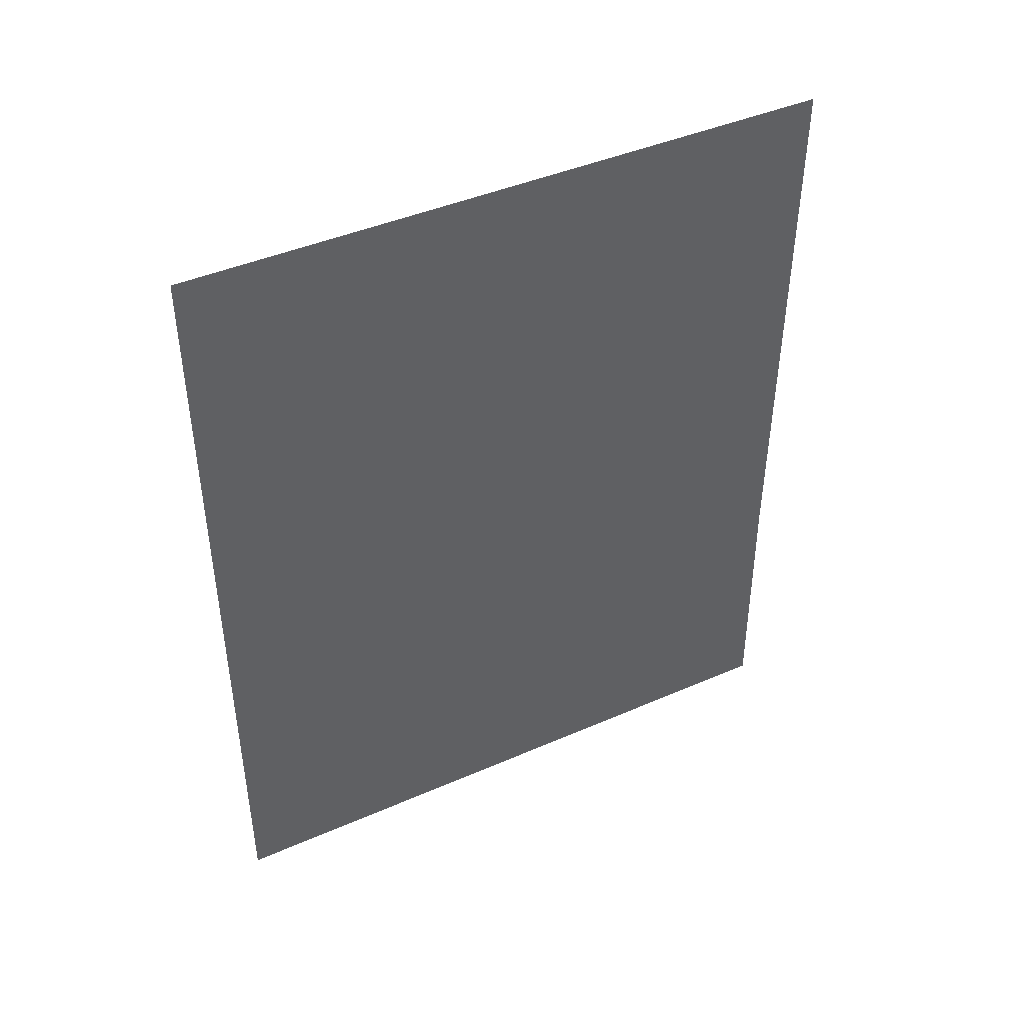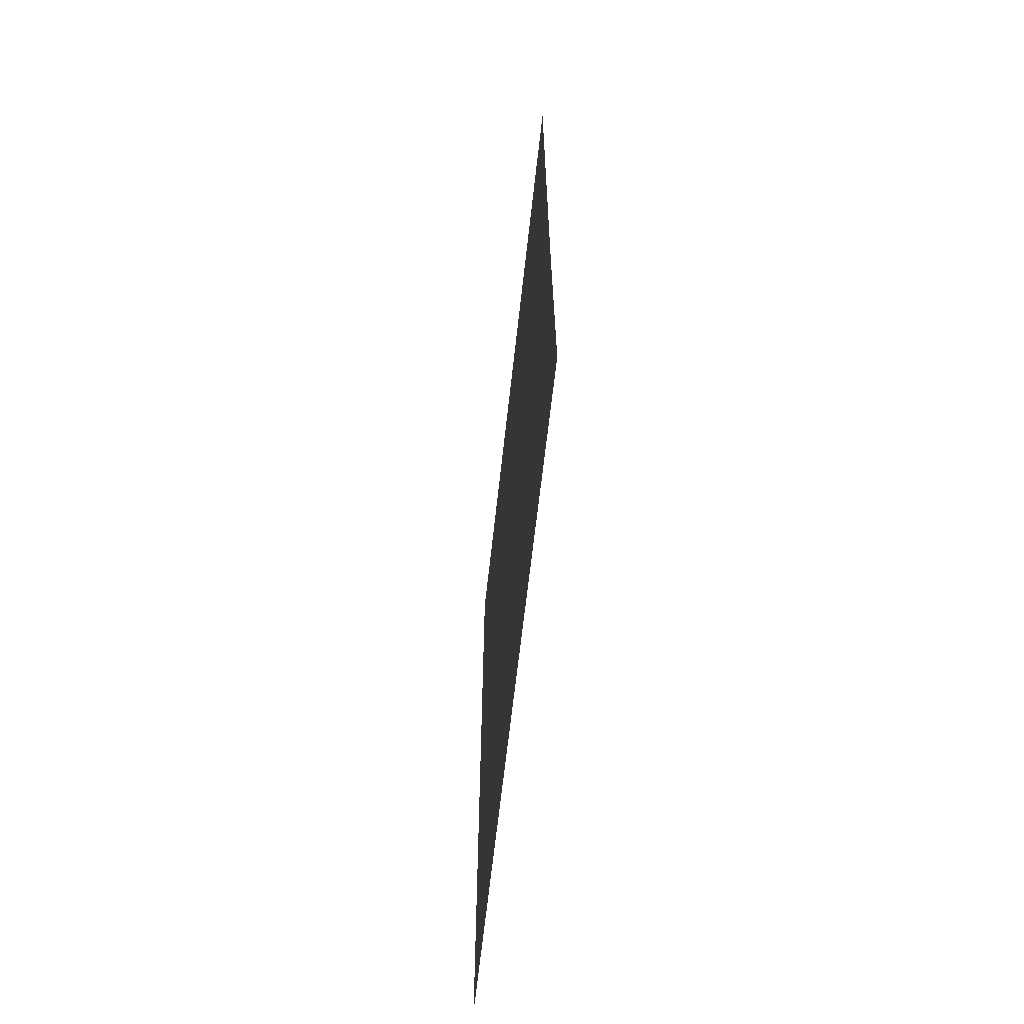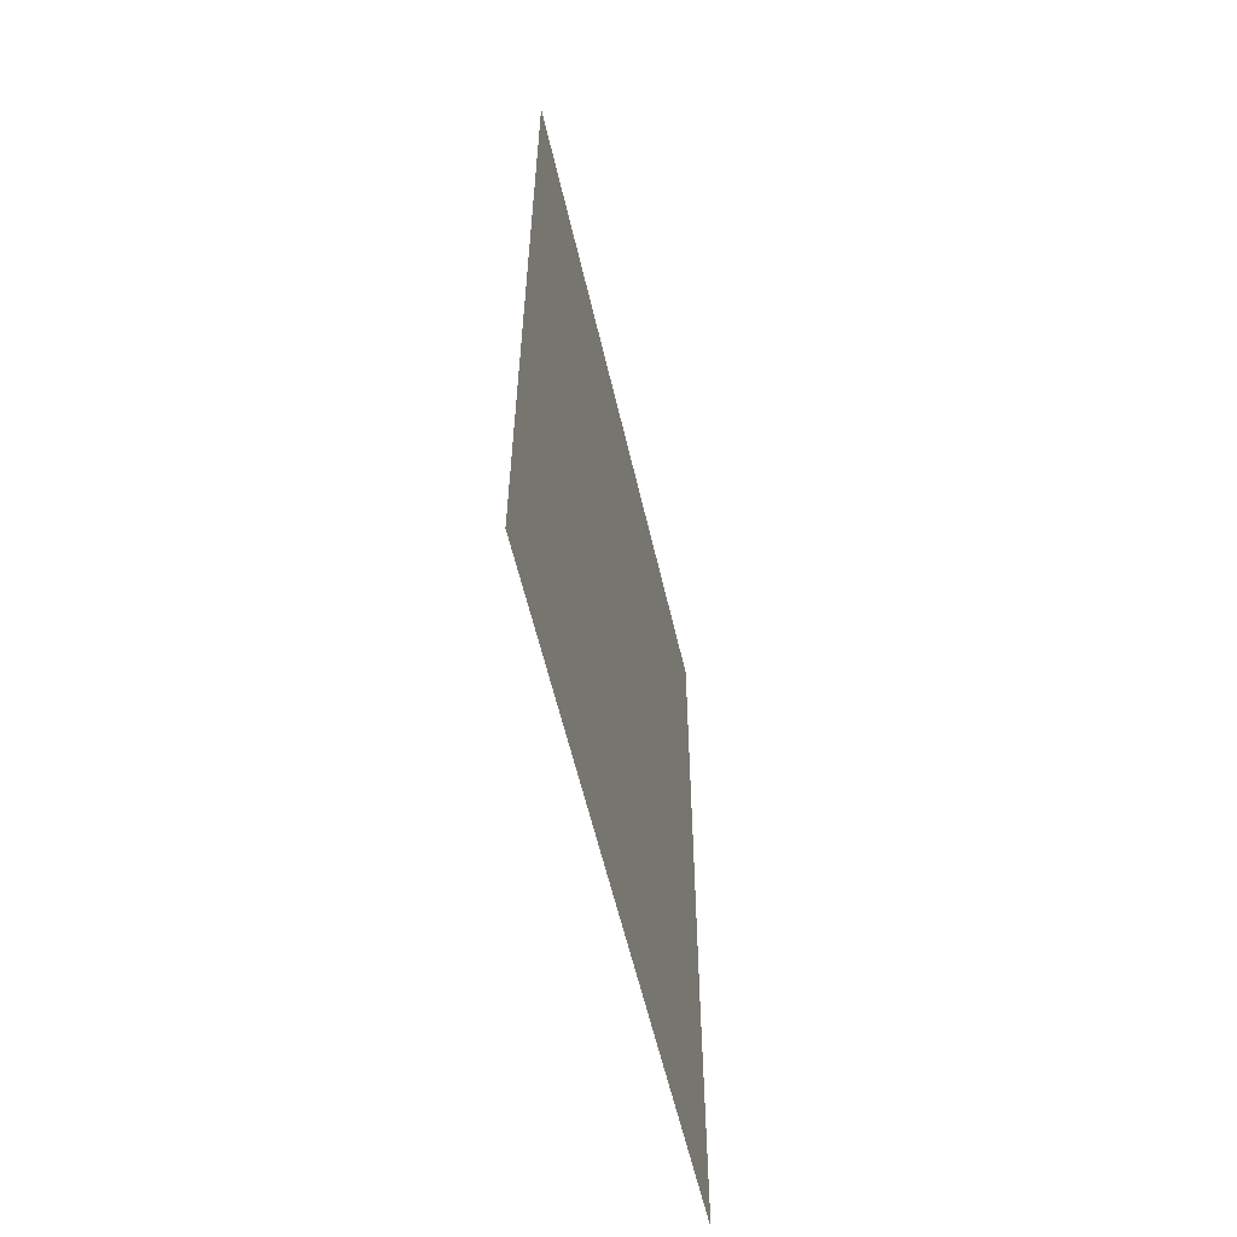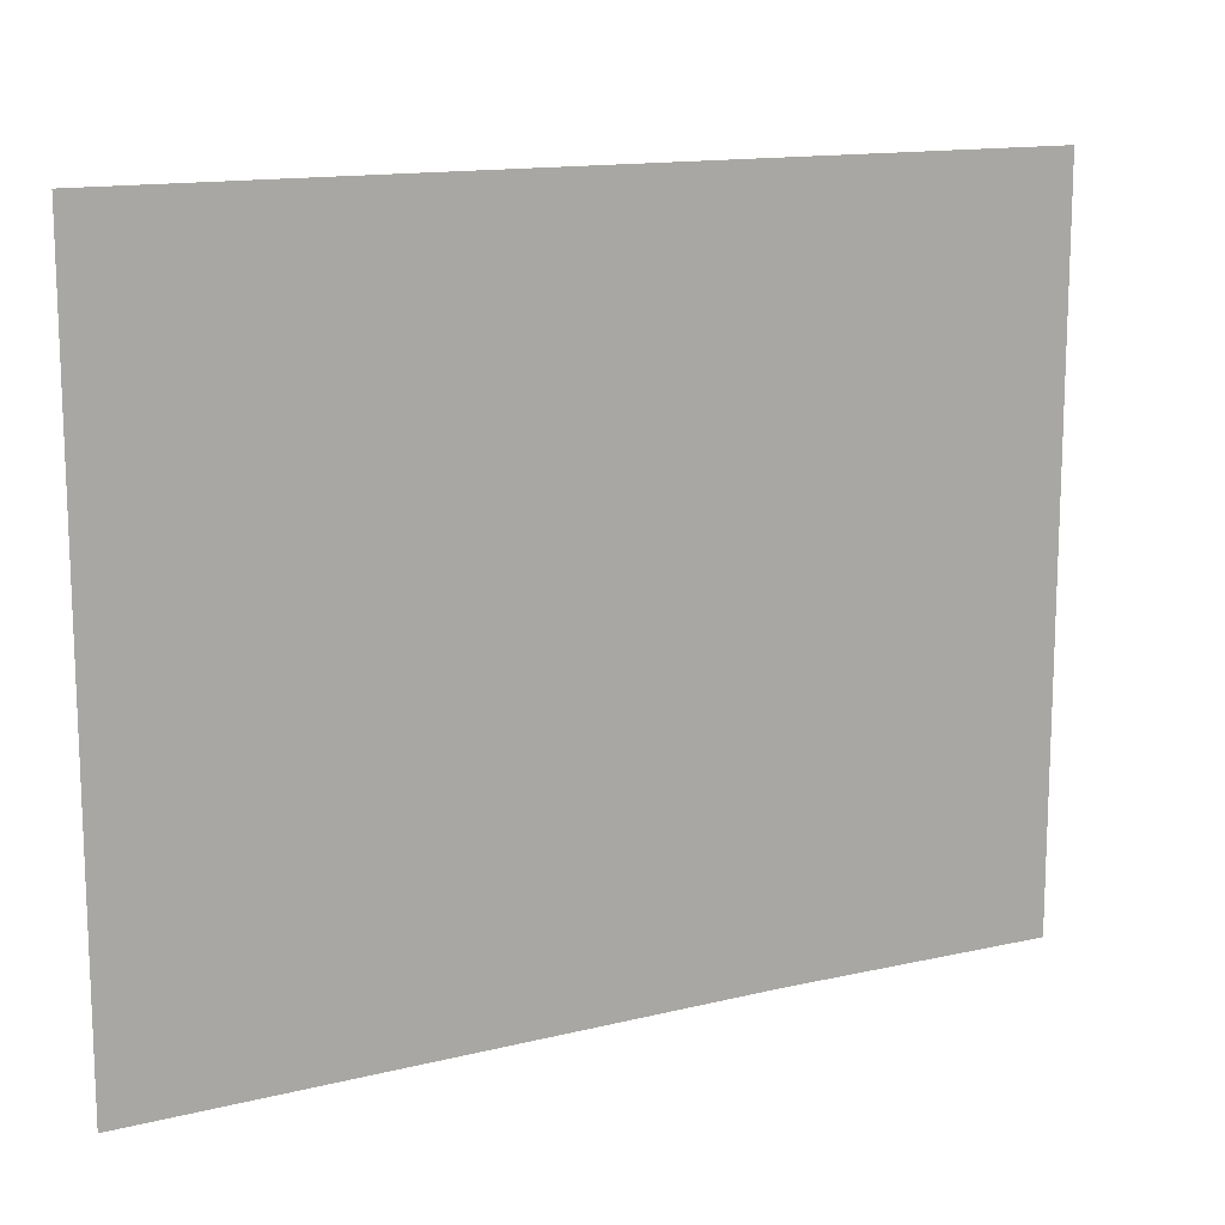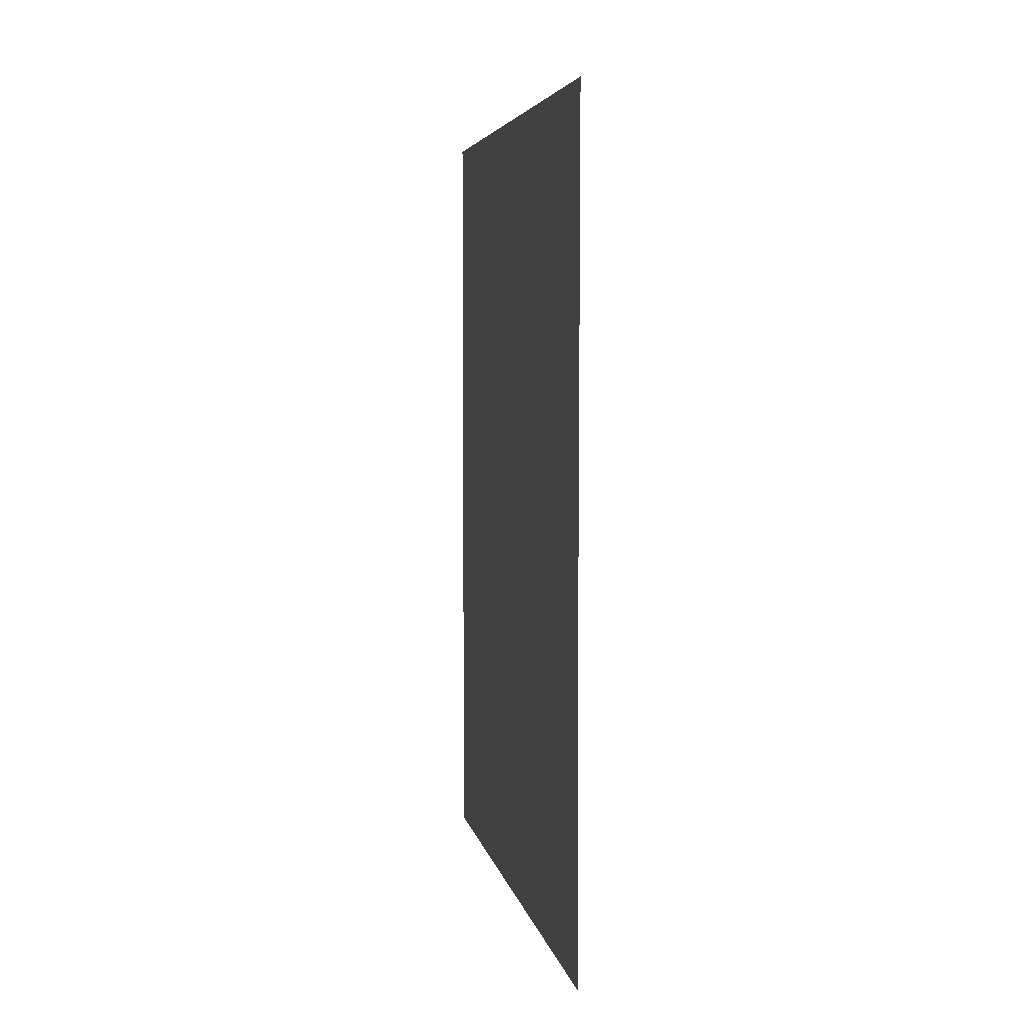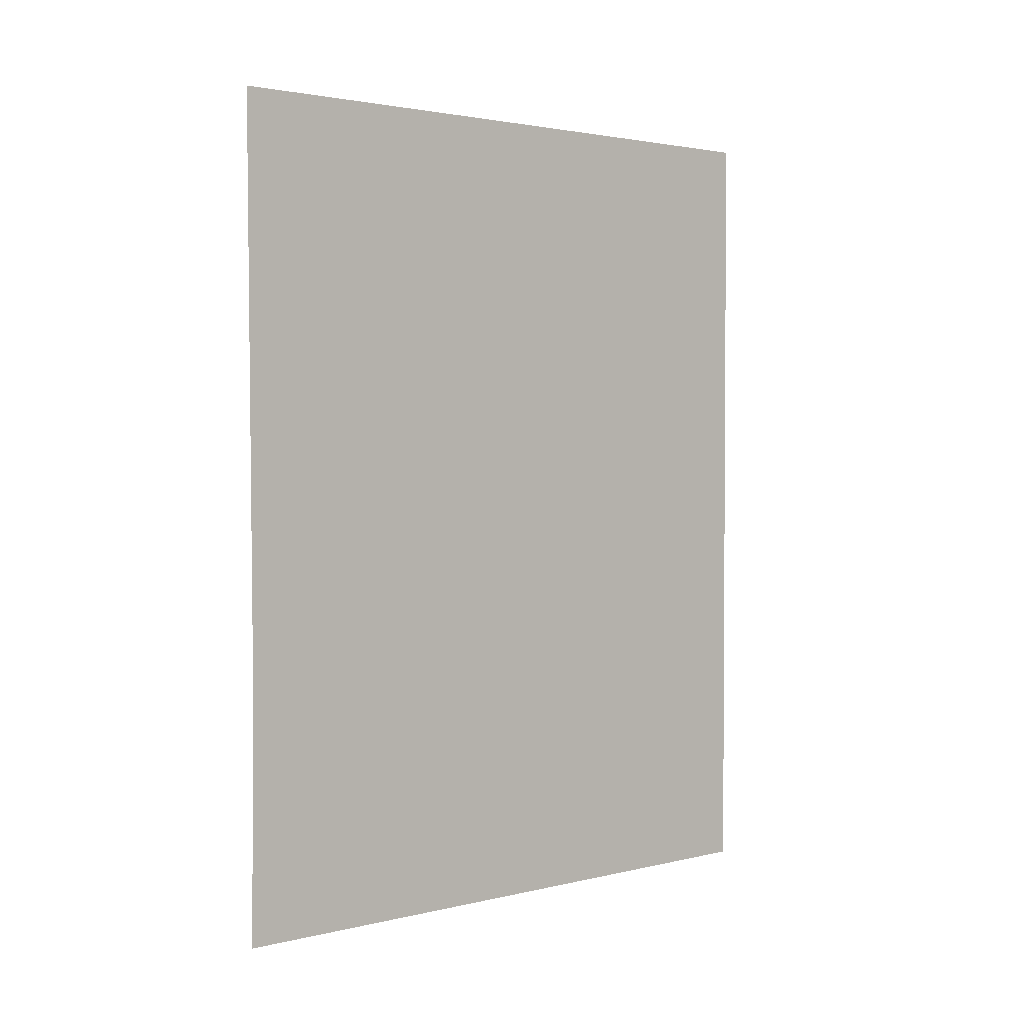
<metadata>
{"format":"obj","ext":"obj","renderer":"f3d","projection":"perspective","resolution":1024,"background":"white","views":[{"elev":43.5,"azim":-117.2,"up":"+Z"},{"elev":-65.1,"azim":-6.3,"up":"+Z"},{"elev":-58.5,"azim":-167.0,"up":"+Z"},{"elev":13.8,"azim":61.8,"up":"+Y"},{"elev":4.9,"azim":-10.5,"up":"+Z"},{"elev":2.3,"azim":49.3,"up":"+Z"}]}
</metadata>
<code>
v 49 10.09 -4.647e-21
v 49 10.25 16
v 49 10.04 50.8
v 49 50.8 50.8
v 49 50.8 -2.741e-21
f 2 1 5
f 2 4 3
f 5 4 2

</code>
